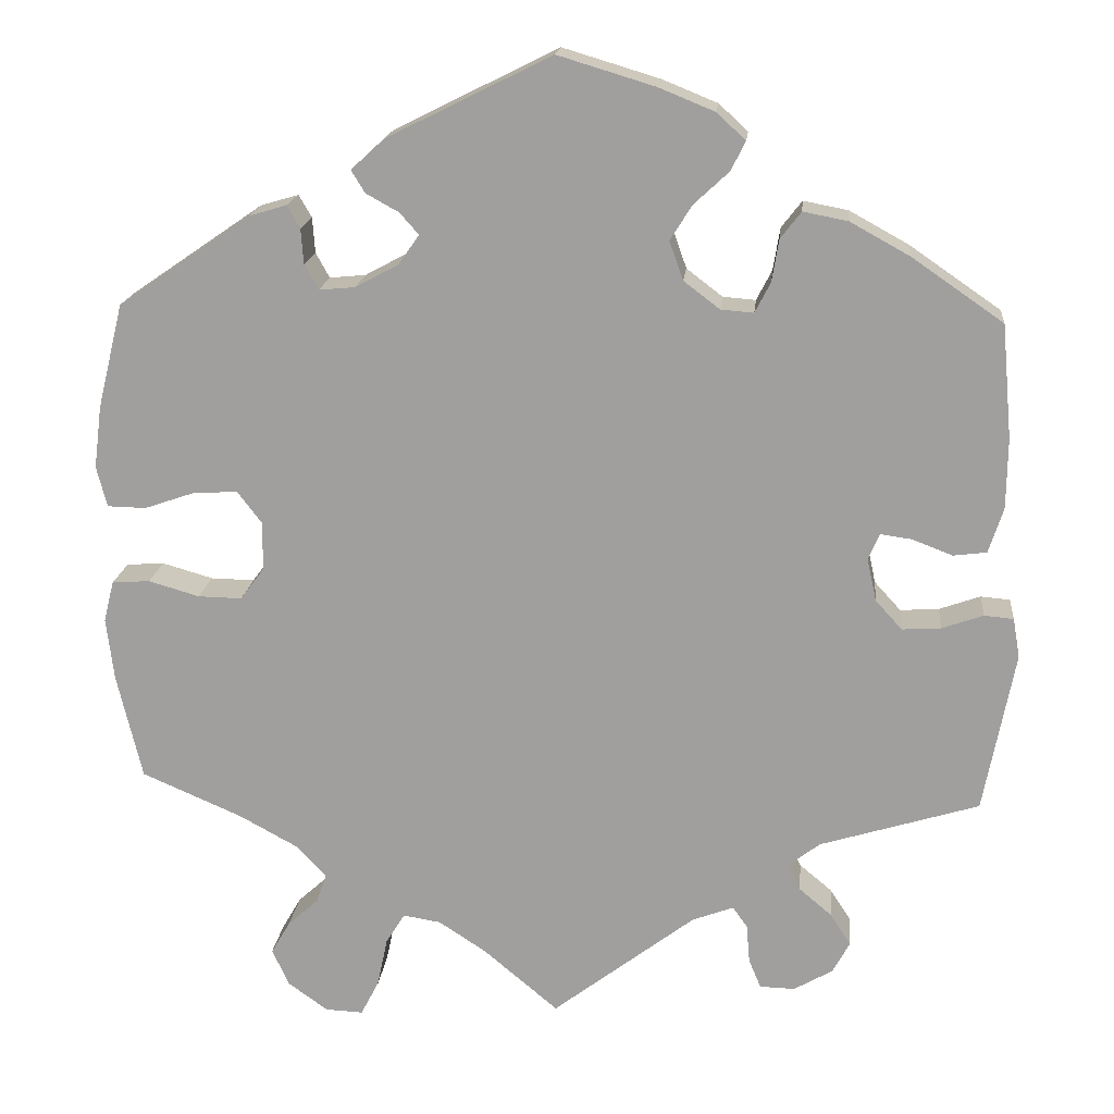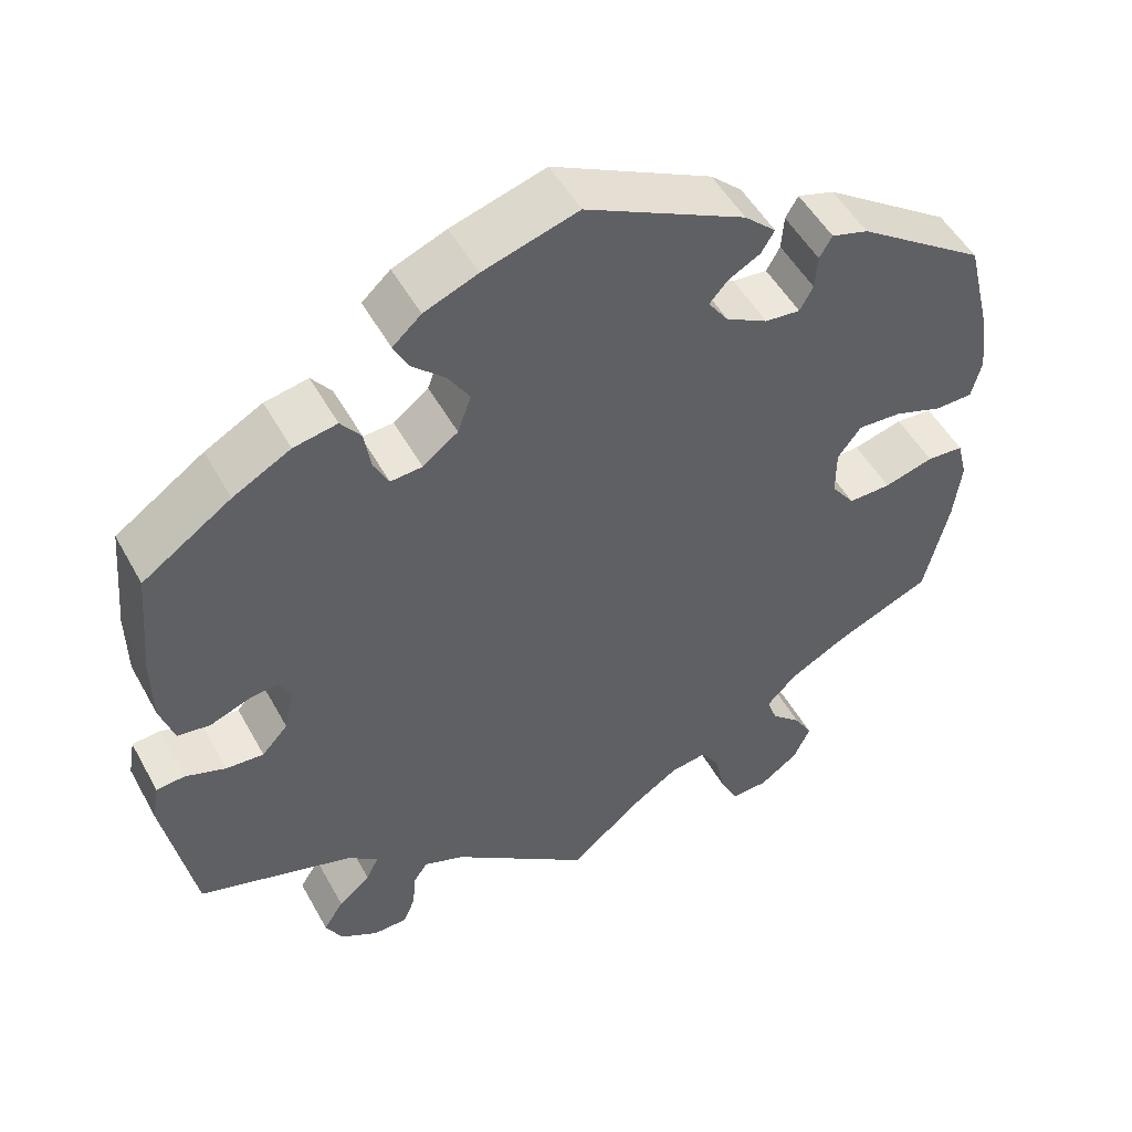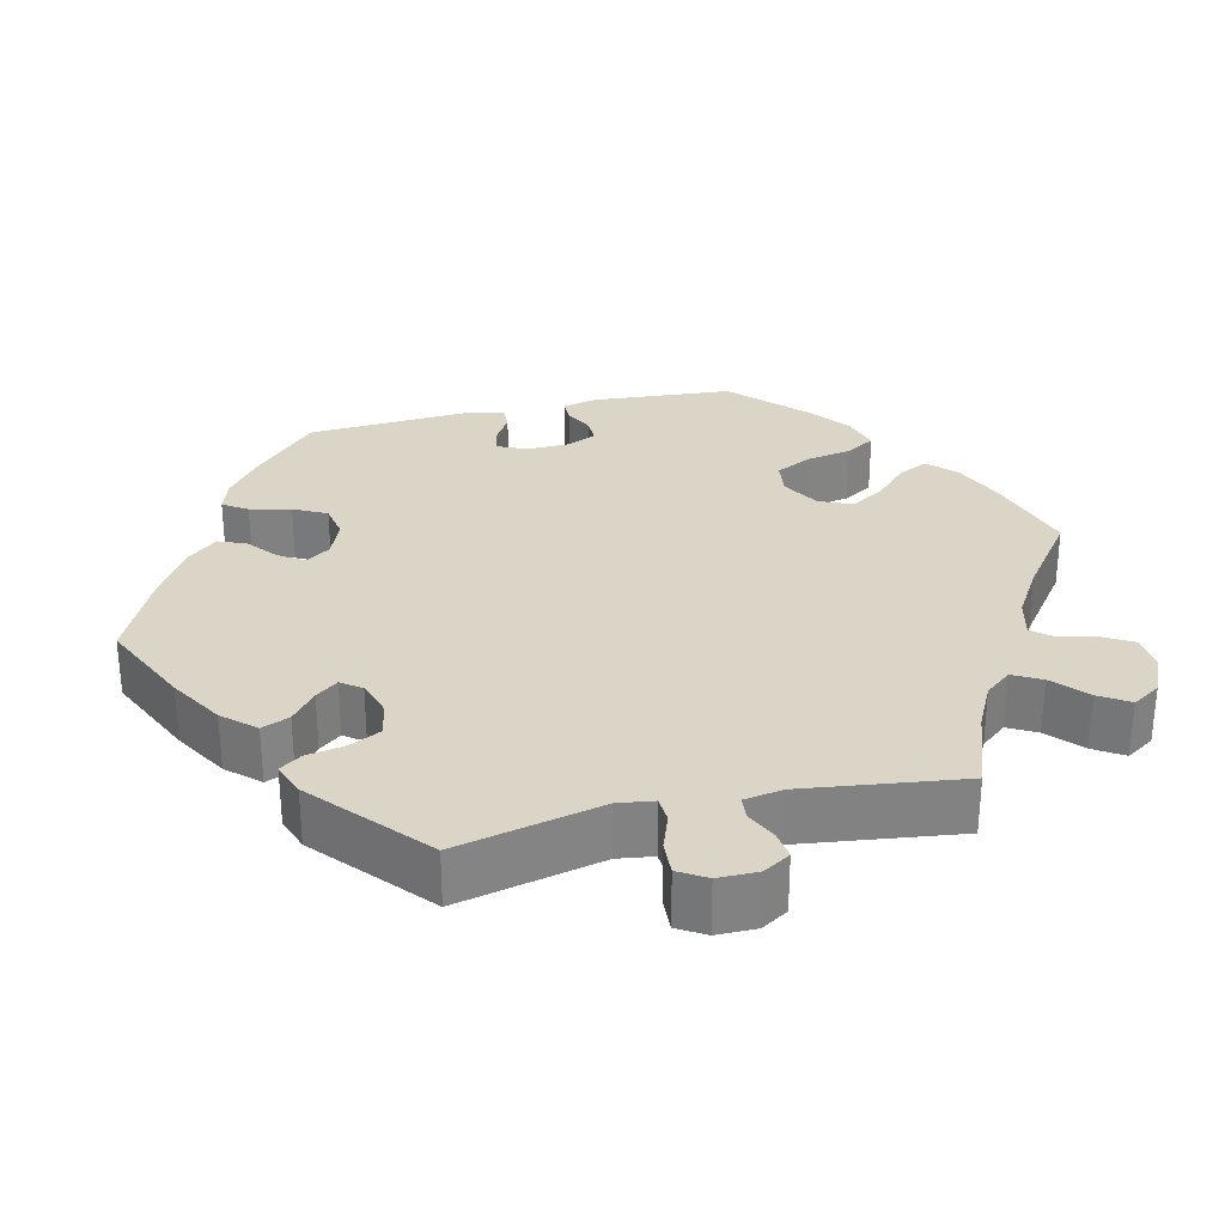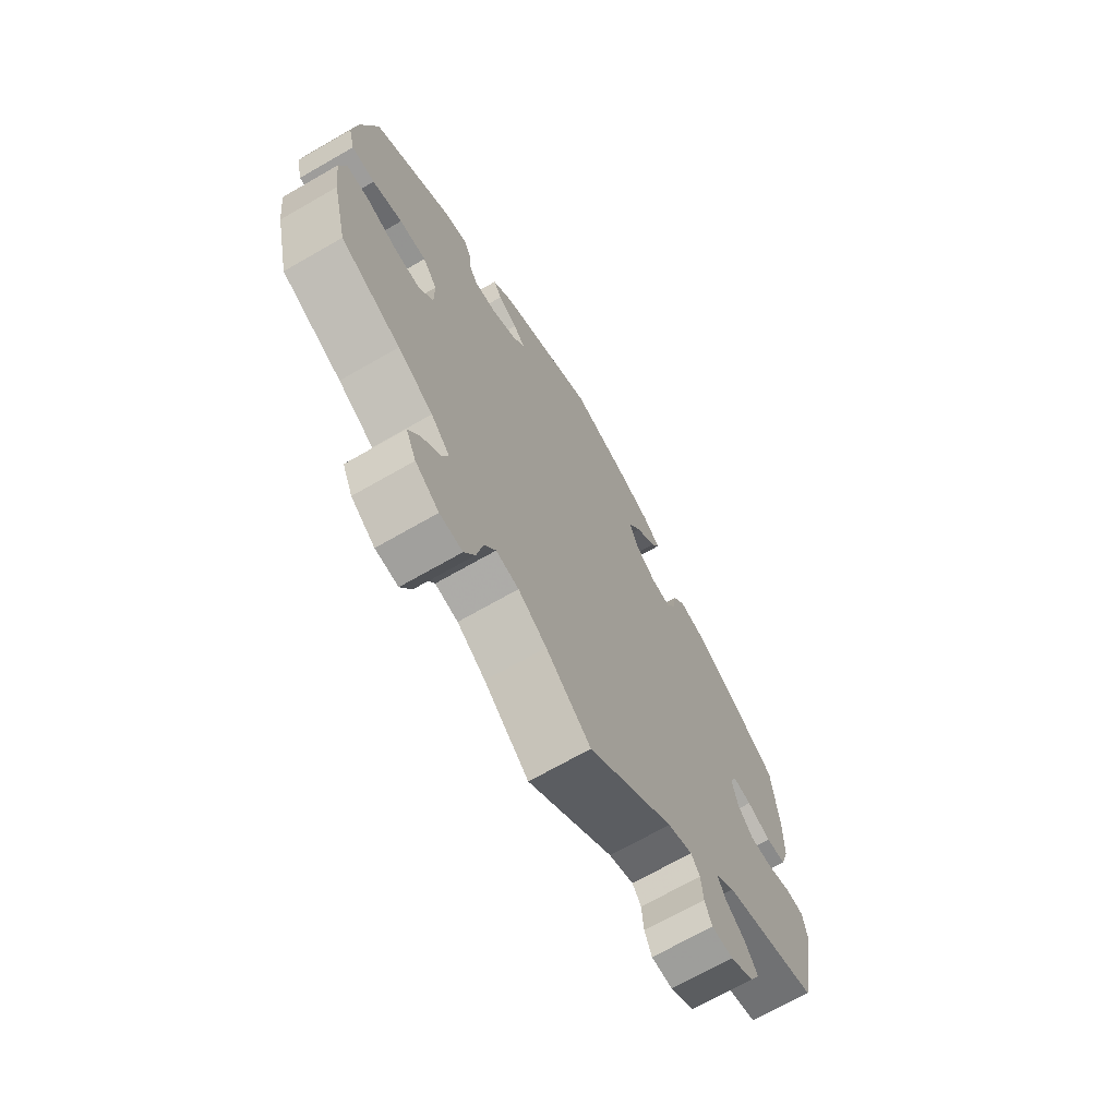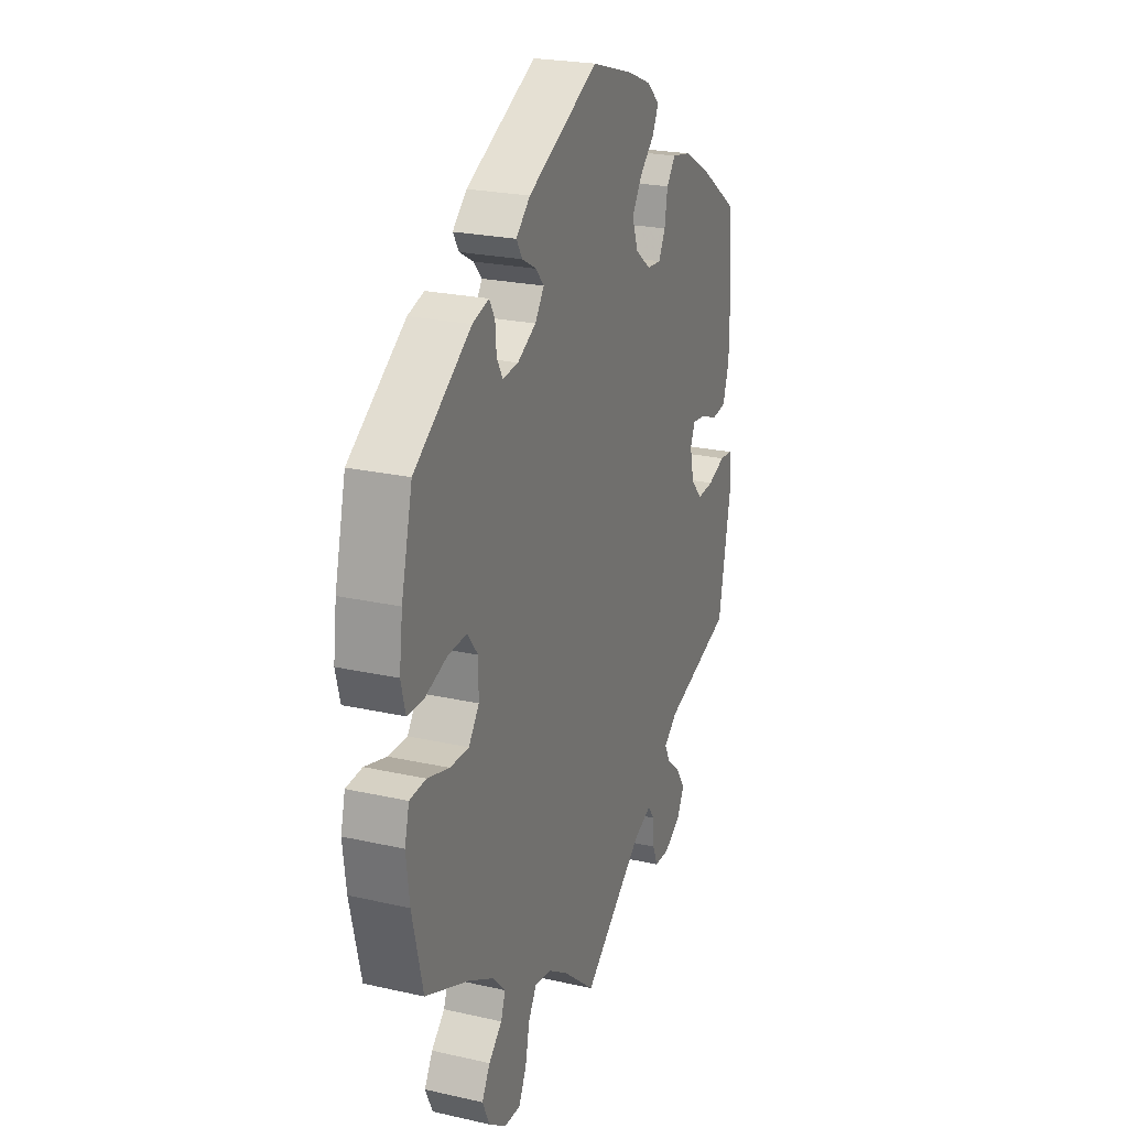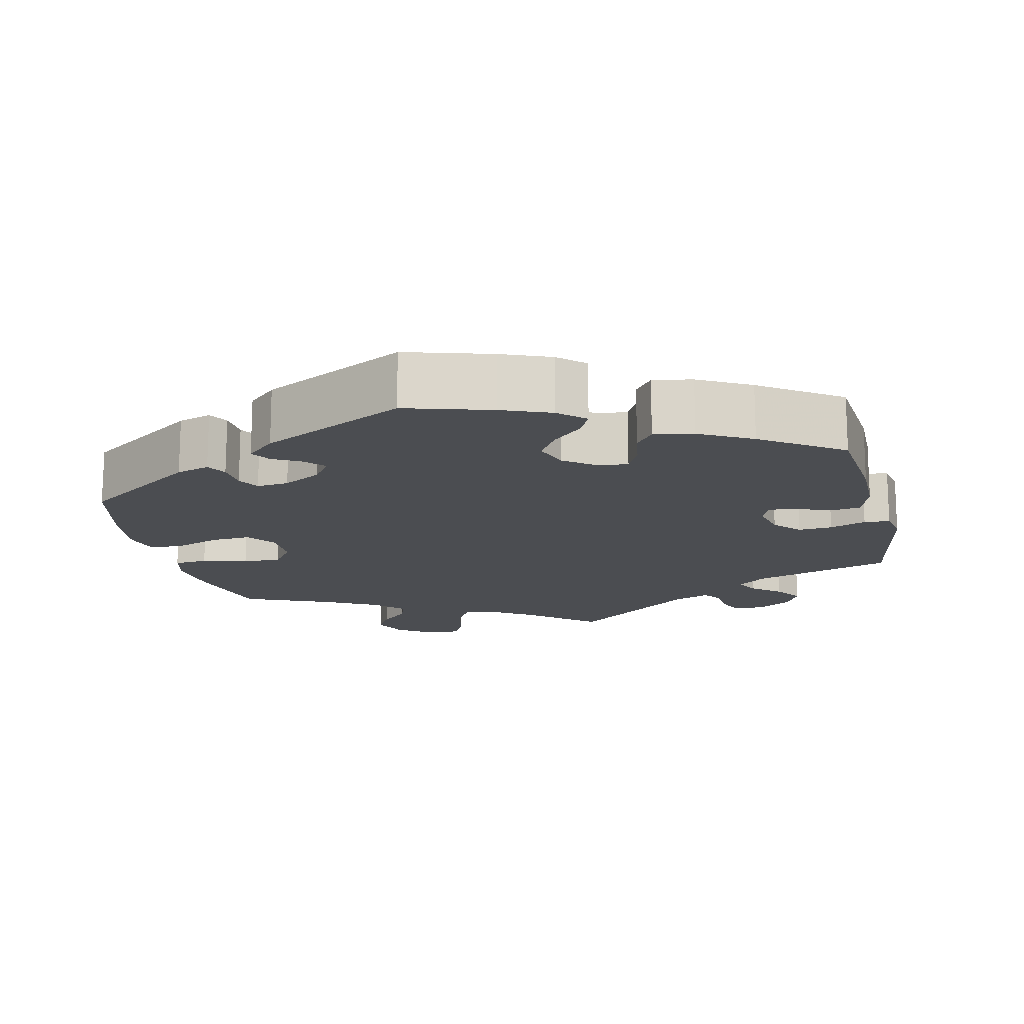
<metadata>
{"format":"obj","ext":"obj","renderer":"f3d","projection":"perspective","resolution":1024,"background":"white","views":[{"elev":17.5,"azim":5.7,"up":"+Z"},{"elev":50.6,"azim":151.9,"up":"+Z"},{"elev":29.5,"azim":136.7,"up":"+Y"},{"elev":-69.6,"azim":-60.1,"up":"+Z"},{"elev":23.5,"azim":-69.2,"up":"+Z"},{"elev":-15.8,"azim":13.4,"up":"+Y"}]}
</metadata>
<code>
v -0.087 0.07 -0.505
v -0.142 0.07 -0.469
v -0.186 0.07 -0.462
v -0.208 0.07 -0.498
v -0.22 0.07 -0.555
v -0.241 0.07 -0.596
v -0.285 0.07 -0.594
v -0.331 0.07 -0.561
v -0.351 0.07 -0.518
v -0.329 0.07 -0.48
v -0.293 0.07 -0.447
v -0.281 0.07 -0.413
v -0.317 0.07 -0.376
v -0.385 0.07 -0.339
v -0.501 0.07 -0.289
v -0.53 0.07 -0.167
v -0.539 0.07 -0.094
v -0.527 0.07 -0.046
v -0.483 0.07 -0.043
v -0.424 0.07 -0.06
v -0.373 0.07 -0.061
v -0.345 0.07 -0.023
v -0.345 0.07 0.033
v -0.373 0.07 0.07
v -0.425 0.07 0.067
v -0.483 0.07 0.047
v -0.528 0.07 0.048
v -0.54 0.07 0.095
v -0.531 0.07 0.167
v -0.501 0.07 0.289
v -0.348 0.07 0.394
v -0.304 0.07 0.407
v -0.289 0.07 0.381
v -0.286 0.07 0.34
v -0.27 0.07 0.311
v -0.228 0.07 0.315
v -0.178 0.07 0.342
v -0.154 0.07 0.376
v -0.176 0.07 0.401
v -0.214 0.07 0.422
v -0.23 0.07 0.448
v -0.192 0.07 0.483
v -0.001 0.07 0.578
v 0.112 0.07 0.544
v 0.176 0.07 0.518
v 0.21 0.07 0.487
v 0.193 0.07 0.453
v 0.153 0.07 0.416
v 0.127 0.07 0.375
v 0.143 0.07 0.33
v 0.185 0.07 0.298
v 0.223 0.07 0.295
v 0.241 0.07 0.33
v 0.249 0.07 0.379
v 0.273 0.07 0.41
v 0.325 0.07 0.4
v 0.394 0.07 0.362
v 0.5 0.07 0.289
v 0.512 0.07 0.157
v 0.511 0.07 0.076
v 0.494 0.07 0.023
v 0.455 0.07 0.018
v 0.408 0.07 0.036
v 0.372 0.07 0.041
v 0.359 0.07 0.011
v 0.37 0.07 -0.039
v 0.401 0.07 -0.073
v 0.446 0.07 -0.07
v 0.494 0.07 -0.053
v 0.528 0.07 -0.056
v 0.536 0.07 -0.102
v 0.5 0.07 -0.289
v 0.315 0.07 -0.346
v 0.278 0.07 -0.375
v 0.293 0.07 -0.405
v 0.331 0.07 -0.437
v 0.355 0.07 -0.474
v 0.335 0.07 -0.511
v 0.29 0.07 -0.537
v 0.249 0.07 -0.536
v 0.235 0.07 -0.502
v 0.231 0.07 -0.457
v 0.214 0.07 -0.433
v 0.166 0.07 -0.451
v 0 0.07 -0.578
v -0.087 0 -0.505
v -0.142 0 -0.469
v -0.186 0 -0.462
v -0.208 0 -0.498
v -0.22 0 -0.555
v -0.241 0 -0.596
v -0.285 0 -0.594
v -0.331 0 -0.561
v -0.351 0 -0.518
v -0.329 0 -0.48
v -0.293 0 -0.447
v -0.281 0 -0.413
v -0.317 0 -0.376
v -0.385 0 -0.339
v -0.501 0 -0.289
v -0.53 0 -0.167
v -0.539 0 -0.094
v -0.527 0 -0.046
v -0.483 0 -0.043
v -0.424 0 -0.06
v -0.373 0 -0.061
v -0.345 0 -0.023
v -0.345 0 0.033
v -0.373 0 0.07
v -0.425 0 0.067
v -0.483 0 0.047
v -0.528 0 0.048
v -0.54 0 0.095
v -0.531 0 0.167
v -0.501 0 0.289
v -0.348 0 0.394
v -0.304 0 0.407
v -0.289 0 0.381
v -0.286 0 0.34
v -0.27 0 0.311
v -0.228 0 0.315
v -0.178 0 0.342
v -0.154 0 0.376
v -0.176 0 0.401
v -0.214 0 0.422
v -0.23 0 0.448
v -0.192 0 0.483
v -0.001 0 0.578
v 0.112 0 0.544
v 0.176 0 0.518
v 0.21 0 0.487
v 0.193 0 0.453
v 0.153 0 0.416
v 0.127 0 0.375
v 0.143 0 0.33
v 0.185 0 0.298
v 0.223 0 0.295
v 0.241 0 0.33
v 0.249 0 0.379
v 0.273 0 0.41
v 0.325 0 0.4
v 0.394 0 0.362
v 0.5 0 0.289
v 0.512 0 0.157
v 0.511 0 0.076
v 0.494 0 0.023
v 0.455 0 0.018
v 0.408 0 0.036
v 0.372 0 0.041
v 0.359 0 0.011
v 0.37 0 -0.039
v 0.401 0 -0.073
v 0.446 0 -0.07
v 0.494 0 -0.053
v 0.528 0 -0.056
v 0.536 0 -0.102
v 0.5 0 -0.289
v 0.315 0 -0.346
v 0.278 0 -0.375
v 0.293 0 -0.405
v 0.331 0 -0.437
v 0.355 0 -0.474
v 0.335 0 -0.511
v 0.29 0 -0.537
v 0.249 0 -0.536
v 0.235 0 -0.502
v 0.231 0 -0.457
v 0.214 0 -0.433
v 0.166 0 -0.451
v 0 0 -0.578
f 84 85 1
f 83 84 1 2
f 79 80 81 82
f 79 82 83
f 78 79 83
f 75 76 77 78
f 74 75 78 83
f 70 71 72 73
f 68 69 70 73
f 67 68 73 74
f 66 67 74 83
f 60 61 62 63
f 60 63 64
f 59 60 64
f 58 59 64
f 57 58 64
f 56 57 64 65
f 53 54 55 56
f 52 53 56 65
f 45 46 47 48
f 45 48 49
f 44 45 49
f 43 44 49
f 42 43 49 50
f 39 40 41 42
f 38 39 42 50
f 31 32 33 34
f 31 34 35
f 30 31 35
f 29 30 35 36
f 25 26 27 28
f 24 25 28 29
f 17 18 19 20
f 17 20 21
f 14 15 16 17
f 13 14 17 21
f 12 13 21 22
f 8 9 10 11
f 8 11 12
f 7 8 12
f 4 5 6 7
f 3 4 7 12
f 51 52 65 66
f 37 38 50 51
f 36 37 51 66
f 24 29 36 66
f 23 24 66 83
f 12 22 23 83
f 2 3 12 83
f 86 170 169
f 87 86 169 168
f 167 166 165 164
f 168 167 164
f 168 164 163
f 163 162 161 160
f 168 163 160 159
f 158 157 156 155
f 158 155 154 153
f 159 158 153 152
f 168 159 152 151
f 148 147 146 145
f 149 148 145
f 149 145 144
f 149 144 143
f 149 143 142
f 150 149 142 141
f 141 140 139 138
f 150 141 138 137
f 133 132 131 130
f 134 133 130
f 134 130 129
f 134 129 128
f 135 134 128 127
f 127 126 125 124
f 135 127 124 123
f 119 118 117 116
f 120 119 116
f 120 116 115
f 121 120 115 114
f 113 112 111 110
f 114 113 110 109
f 105 104 103 102
f 106 105 102
f 102 101 100 99
f 106 102 99 98
f 107 106 98 97
f 96 95 94 93
f 97 96 93
f 97 93 92
f 92 91 90 89
f 97 92 89 88
f 151 150 137 136
f 136 135 123 122
f 151 136 122 121
f 151 121 114 109
f 168 151 109 108
f 168 108 107 97
f 168 97 88 87
f 1 86 87 2
f 2 87 88 3
f 3 88 89 4
f 4 89 90 5
f 5 90 91 6
f 6 91 92 7
f 7 92 93 8
f 8 93 94 9
f 9 94 95 10
f 10 95 96 11
f 11 96 97 12
f 12 97 98 13
f 13 98 99 14
f 14 99 100 15
f 15 100 101 16
f 16 101 102 17
f 17 102 103 18
f 18 103 104 19
f 19 104 105 20
f 20 105 106 21
f 21 106 107 22
f 22 107 108 23
f 23 108 109 24
f 24 109 110 25
f 25 110 111 26
f 26 111 112 27
f 27 112 113 28
f 28 113 114 29
f 29 114 115 30
f 30 115 116 31
f 31 116 117 32
f 32 117 118 33
f 33 118 119 34
f 34 119 120 35
f 35 120 121 36
f 36 121 122 37
f 37 122 123 38
f 38 123 124 39
f 39 124 125 40
f 40 125 126 41
f 41 126 127 42
f 42 127 128 43
f 43 128 129 44
f 44 129 130 45
f 45 130 131 46
f 46 131 132 47
f 47 132 133 48
f 48 133 134 49
f 49 134 135 50
f 50 135 136 51
f 51 136 137 52
f 52 137 138 53
f 53 138 139 54
f 54 139 140 55
f 55 140 141 56
f 56 141 142 57
f 57 142 143 58
f 58 143 144 59
f 59 144 145 60
f 60 145 146 61
f 61 146 147 62
f 62 147 148 63
f 63 148 149 64
f 64 149 150 65
f 65 150 151 66
f 66 151 152 67
f 67 152 153 68
f 68 153 154 69
f 69 154 155 70
f 70 155 156 71
f 71 156 157 72
f 72 157 158 73
f 73 158 159 74
f 74 159 160 75
f 75 160 161 76
f 76 161 162 77
f 77 162 163 78
f 78 163 164 79
f 79 164 165 80
f 80 165 166 81
f 81 166 167 82
f 82 167 168 83
f 83 168 169 84
f 84 169 170 85
f 85 170 86 1

</code>
